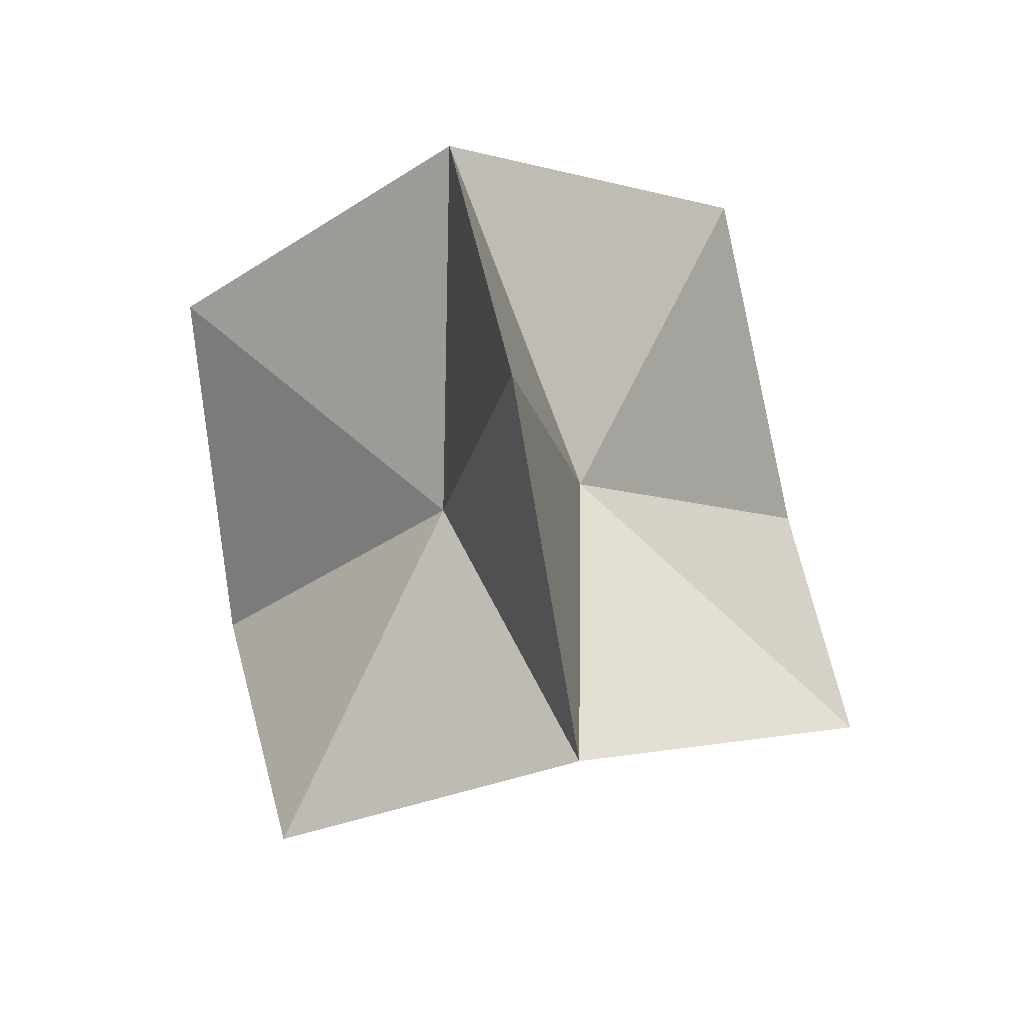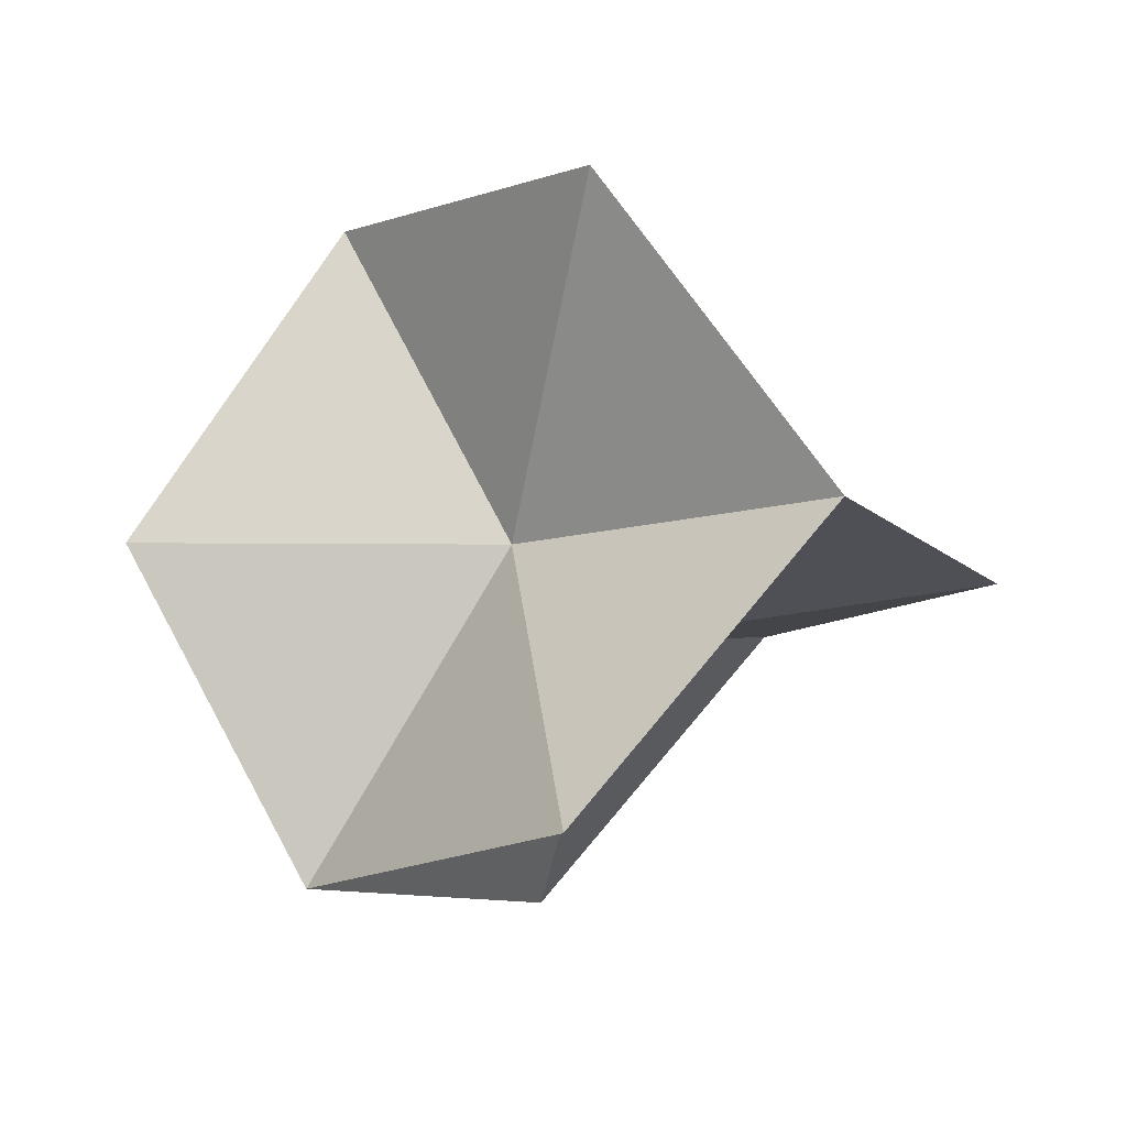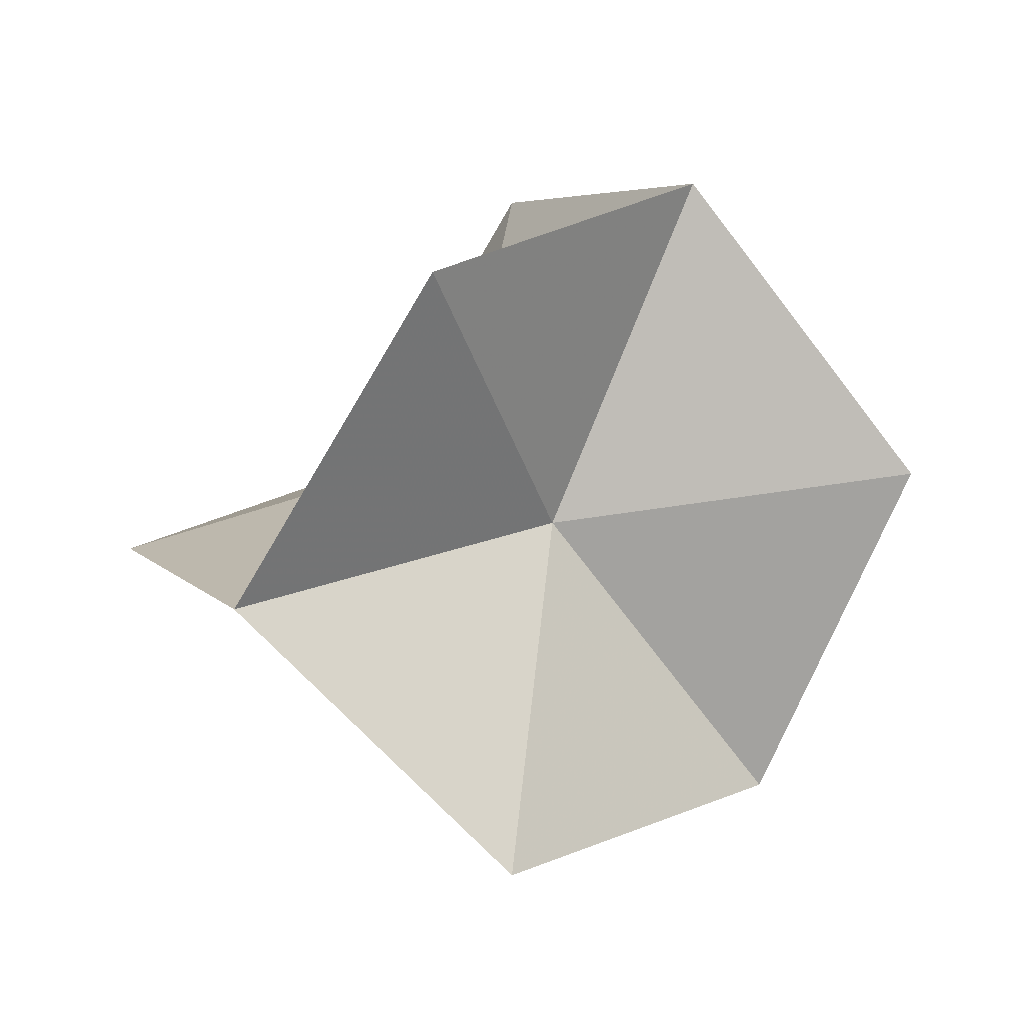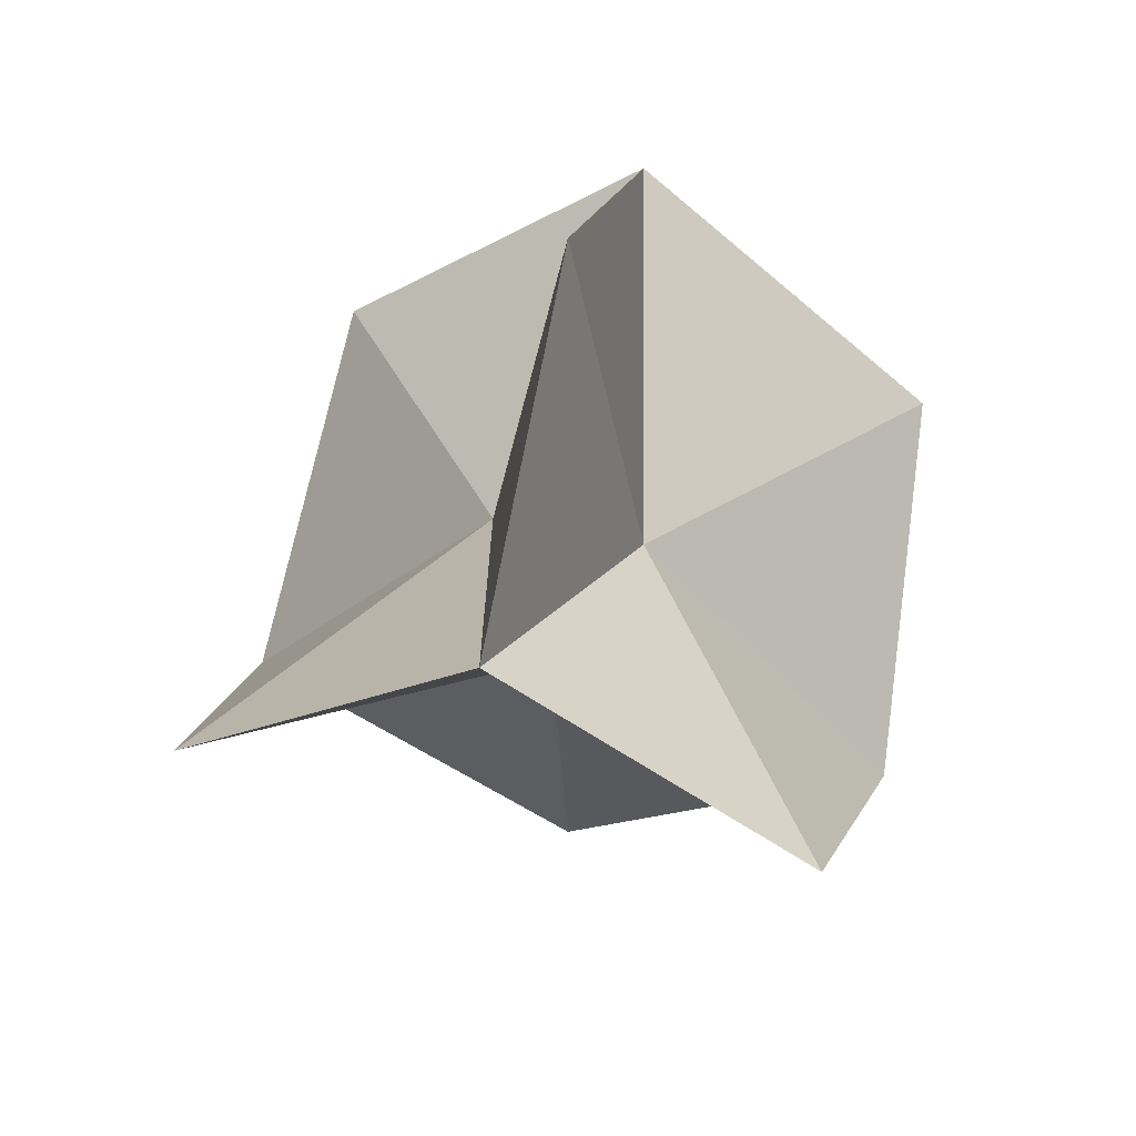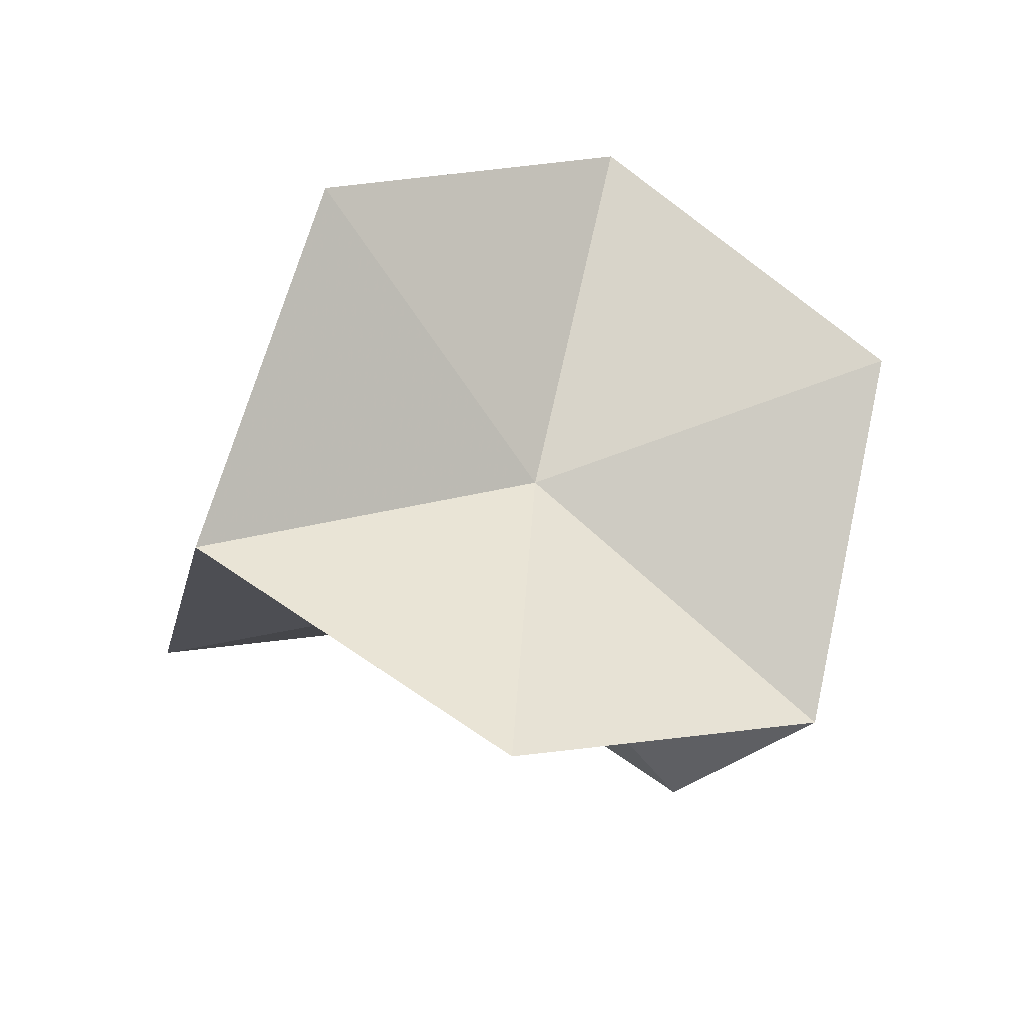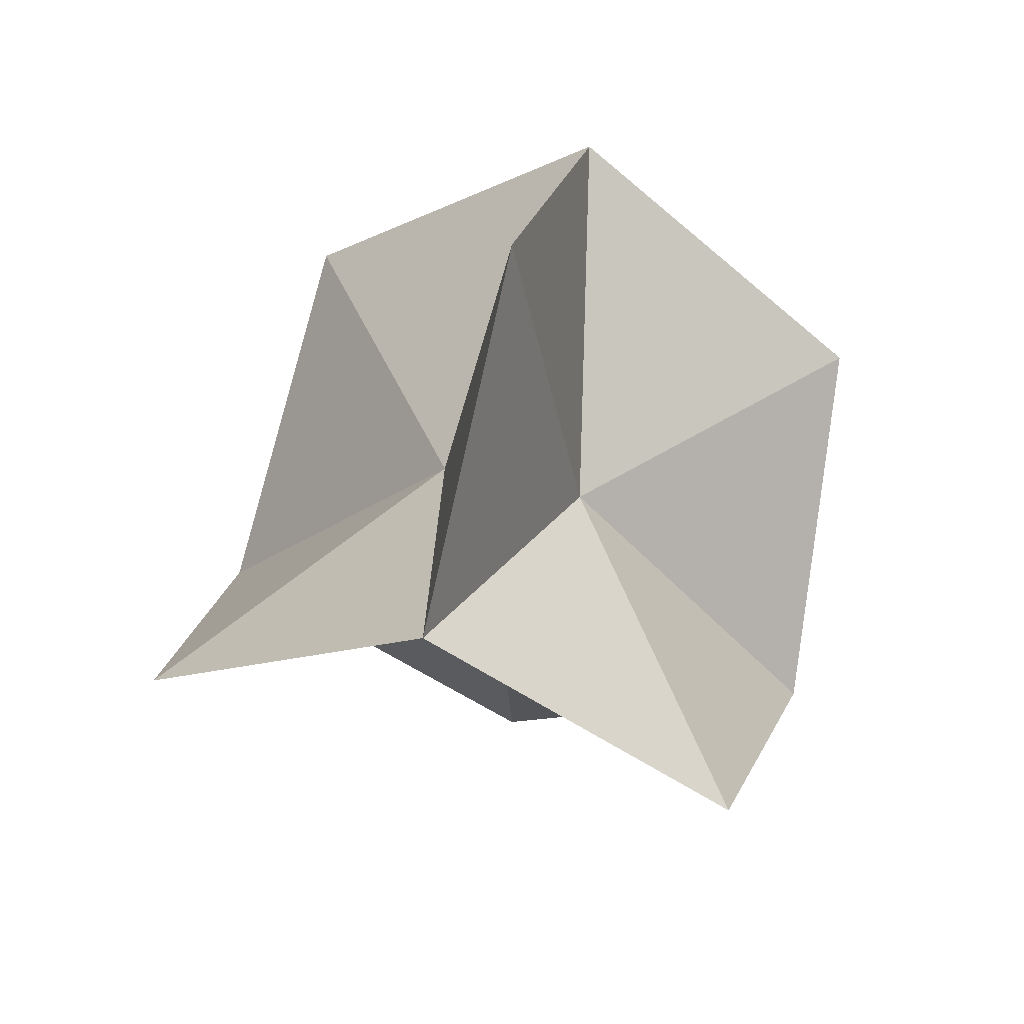
<metadata>
{"format":"obj","ext":"obj","renderer":"f3d","projection":"perspective","resolution":1024,"background":"white","views":[{"elev":72.7,"azim":33.7,"up":"+Y"},{"elev":-57.3,"azim":86.8,"up":"+Y"},{"elev":-32.6,"azim":10.1,"up":"+Y"},{"elev":48.2,"azim":58.1,"up":"+Y"},{"elev":-57.4,"azim":115.9,"up":"+Z"},{"elev":53.6,"azim":-30.3,"up":"+Z"}]}
</metadata>
<code>
v 0.6084 0.6084 0.6084
v 0.137 0.137 -0.137
v -0.137 0.137 0.137
v 0 0 1.118
v 0.137 -0.137 0.137
v 1.118 0 0
v 0.6084 -0.6084 -0.6084
v 0 -1.118 0
v -0.137 -0.137 -0.137
v 0 0 -1.118
v -0.6084 0.6084 -0.6084
v -1.118 0 0
v -0.6084 -0.6084 0.6084
v 0 1.118 0
f 14 2 1
f 14 1 3
f 4 3 1
f 4 5 1
f 6 5 1
f 6 1 2
f 6 7 2
f 6 7 5
f 8 5 7
f 8 7 9
f 10 9 7
f 10 7 2
f 10 11 2
f 10 11 9
f 12 9 11
f 12 11 3
f 14 11 3
f 14 11 2
f 4 13 5
f 4 13 3
f 12 13 3
f 12 13 9
f 8 13 9
f 8 13 5

</code>
